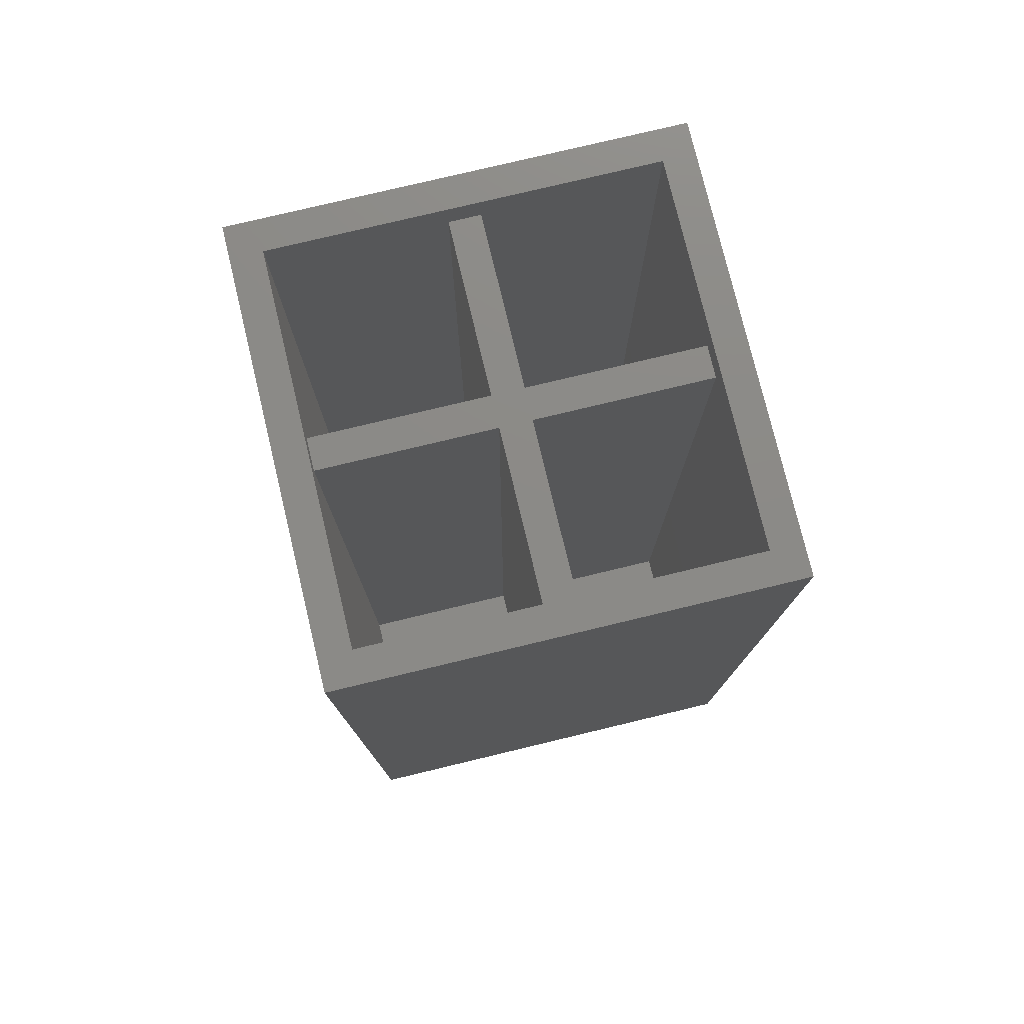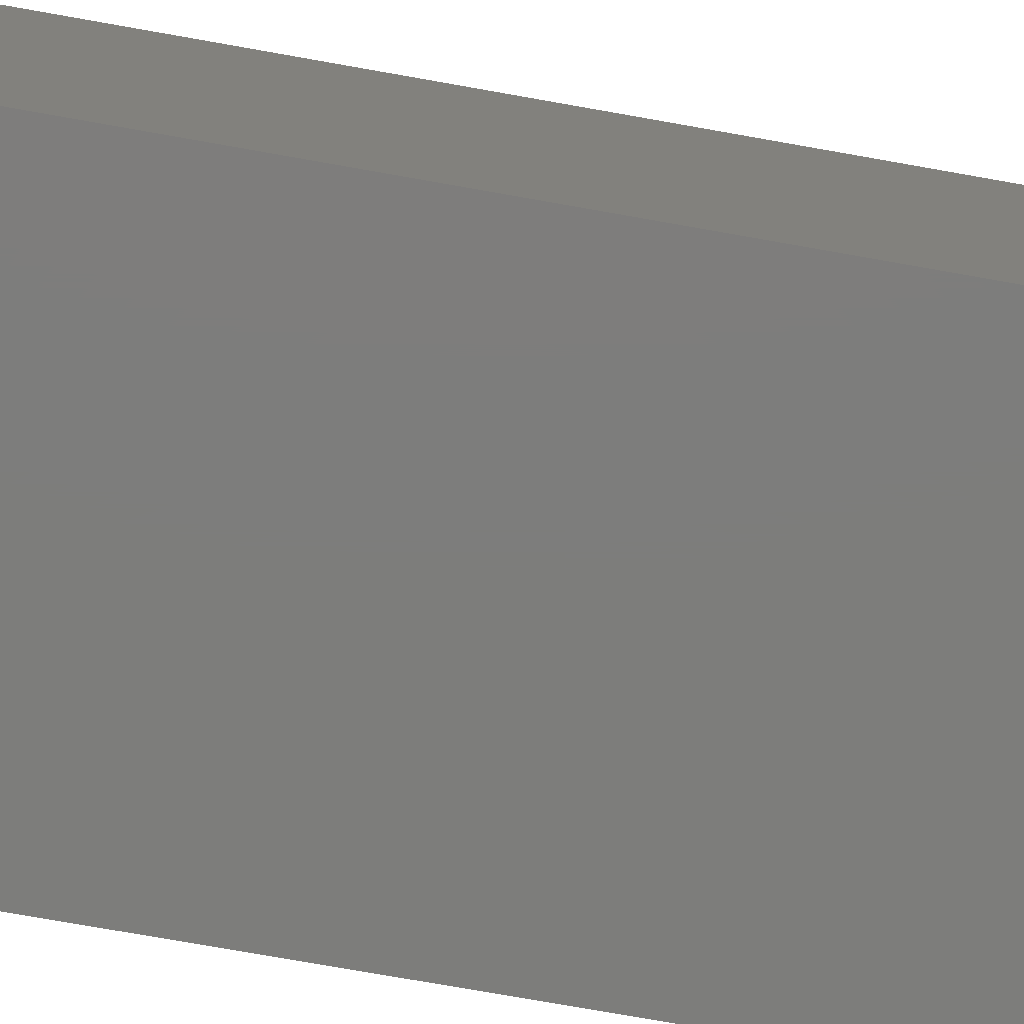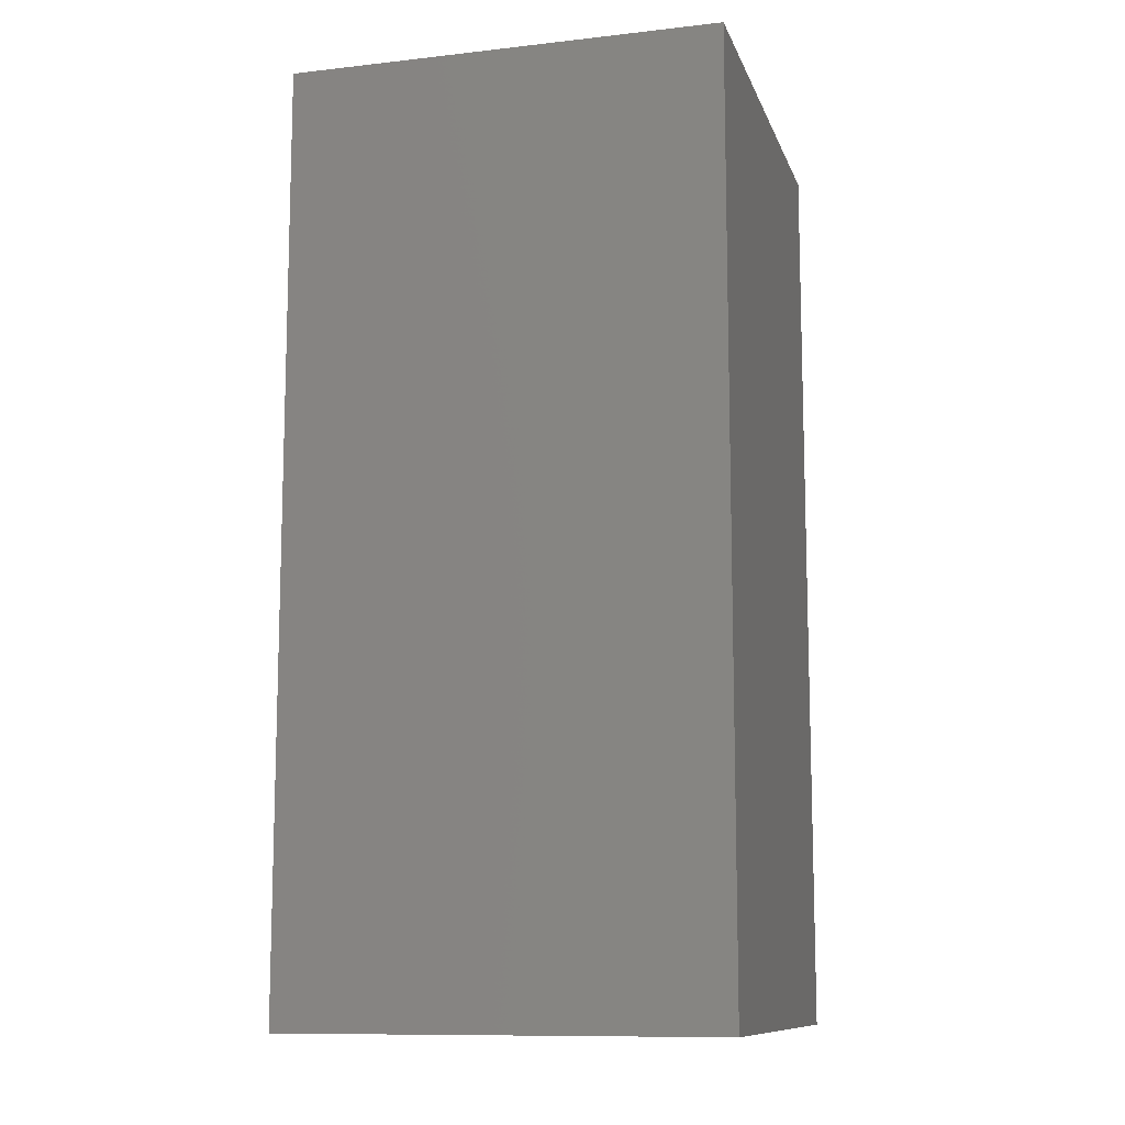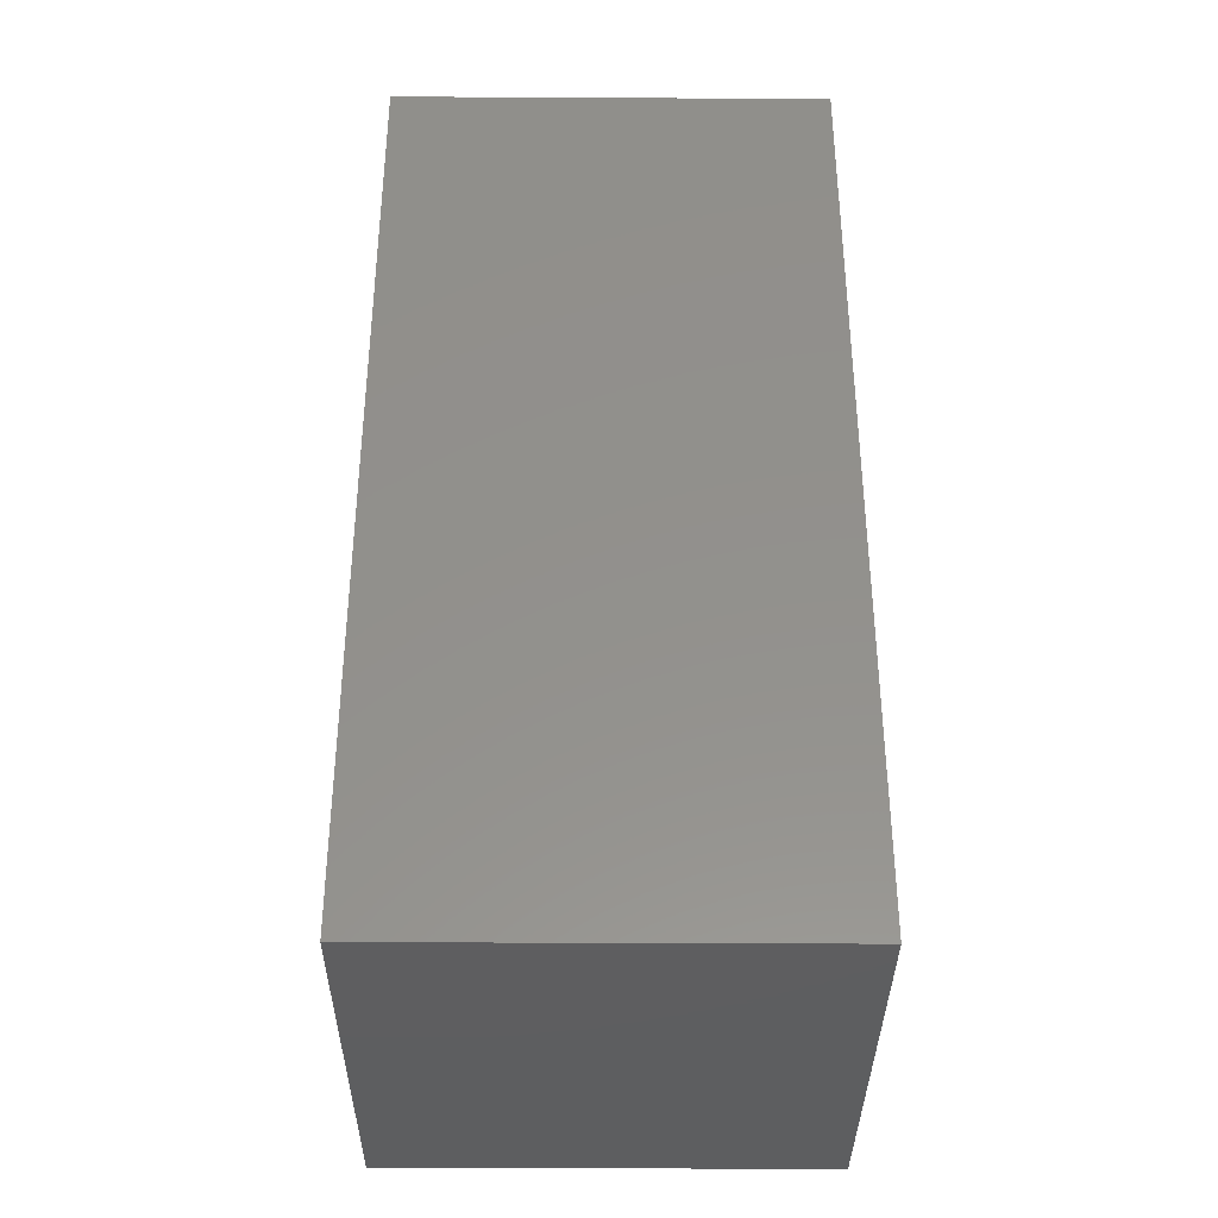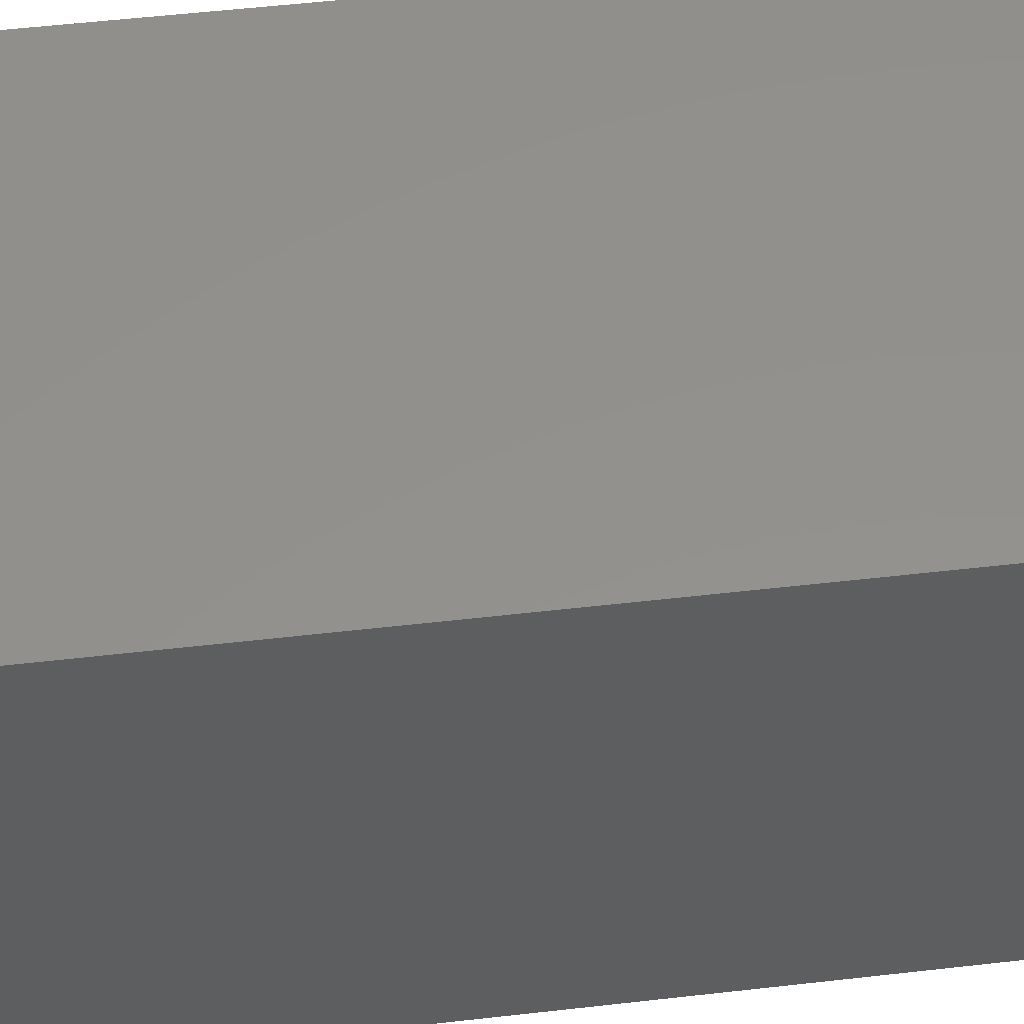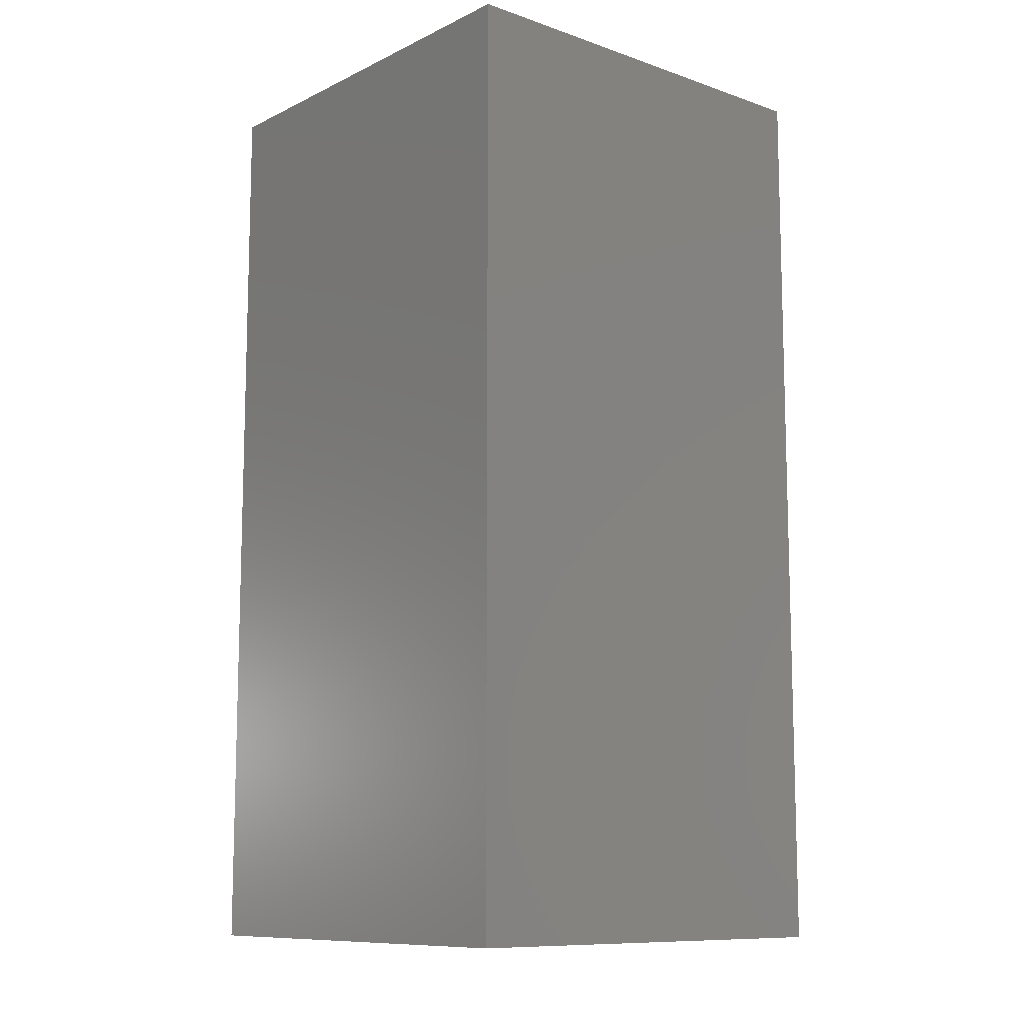
<metadata>
{"format":"stl","ext":"stl","renderer":"f3d","projection":"perspective","resolution":1024,"background":"white","views":[{"elev":77.5,"azim":-103.5,"up":"+Z"},{"elev":-76.6,"azim":-100.0,"up":"+Y"},{"elev":-10.9,"azim":-74.5,"up":"+Z"},{"elev":-35.9,"azim":-90.4,"up":"+Z"},{"elev":54.5,"azim":-96.9,"up":"+Y"},{"elev":-10.4,"azim":-130.5,"up":"+Z"}]}
</metadata>
<code>
# stl→obj: 40 verts, 76 faces
v 0 0 0
v 0 0 150
v 0 70 0
v 0 70 150
v 70 0 0
v 70 0 150
v 70 70 0
v 70 70 150
v 5 5 150
v 5 65 150
v 65 5 150
v 65 65 150
v 5 32.5 145
v 5 37.5 145
v 5 32.5 5
v 5 37.5 5
v 5 65 5
v 5 5 5
v 65 5 5
v 37.5 5 145
v 32.5 5 5
v 32.5 5 145
v 37.5 5 5
v 65 65 5
v 65 37.5 145
v 65 32.5 5
v 65 32.5 145
v 65 37.5 5
v 32.5 65 145
v 37.5 65 145
v 32.5 65 5
v 37.5 65 5
v 32.5 32.5 5
v 32.5 32.5 145
v 32.5 37.5 5
v 32.5 37.5 145
v 37.5 32.5 145
v 37.5 37.5 145
v 37.5 32.5 5
v 37.5 37.5 5
f 1 2 3
f 3 2 4
f 2 1 5
f 6 2 5
f 1 3 5
f 5 3 7
f 3 4 7
f 7 4 8
f 9 2 6
f 10 4 9
f 11 9 6
f 4 2 9
f 8 4 10
f 8 12 6
f 8 10 12
f 12 11 6
f 6 5 7
f 8 6 7
f 10 13 14
f 15 13 9
f 16 17 14
f 17 10 14
f 10 9 13
f 9 18 15
f 11 19 20
f 11 20 9
f 21 9 22
f 20 22 9
f 9 21 18
f 20 19 23
f 12 24 25
f 12 25 11
f 26 11 27
f 25 27 11
f 11 26 19
f 25 24 28
f 12 29 30
f 31 29 10
f 32 24 30
f 24 12 30
f 12 10 29
f 10 17 31
f 13 15 33
f 34 13 33
f 21 33 15
f 18 21 15
f 35 31 17
f 16 35 17
f 16 14 35
f 35 14 36
f 14 13 34
f 37 14 34
f 22 20 34
f 20 37 34
f 37 27 14
f 27 38 36
f 27 25 38
f 27 36 14
f 38 30 36
f 29 36 30
f 21 22 33
f 33 22 34
f 20 23 39
f 37 20 39
f 19 26 39
f 23 19 39
f 37 39 26
f 27 37 26
f 40 38 28
f 28 38 25
f 28 24 32
f 40 28 32
f 35 36 31
f 31 36 29
f 38 40 32
f 30 38 32

</code>
